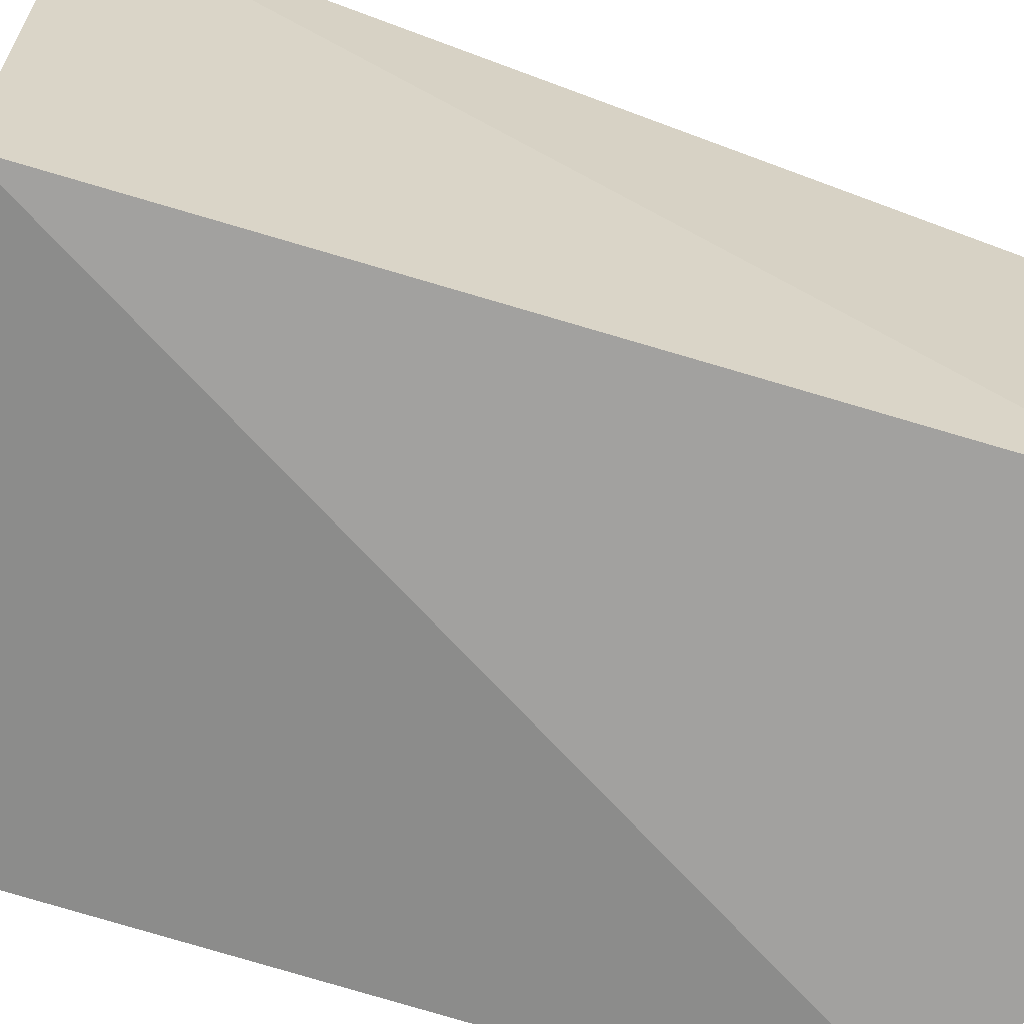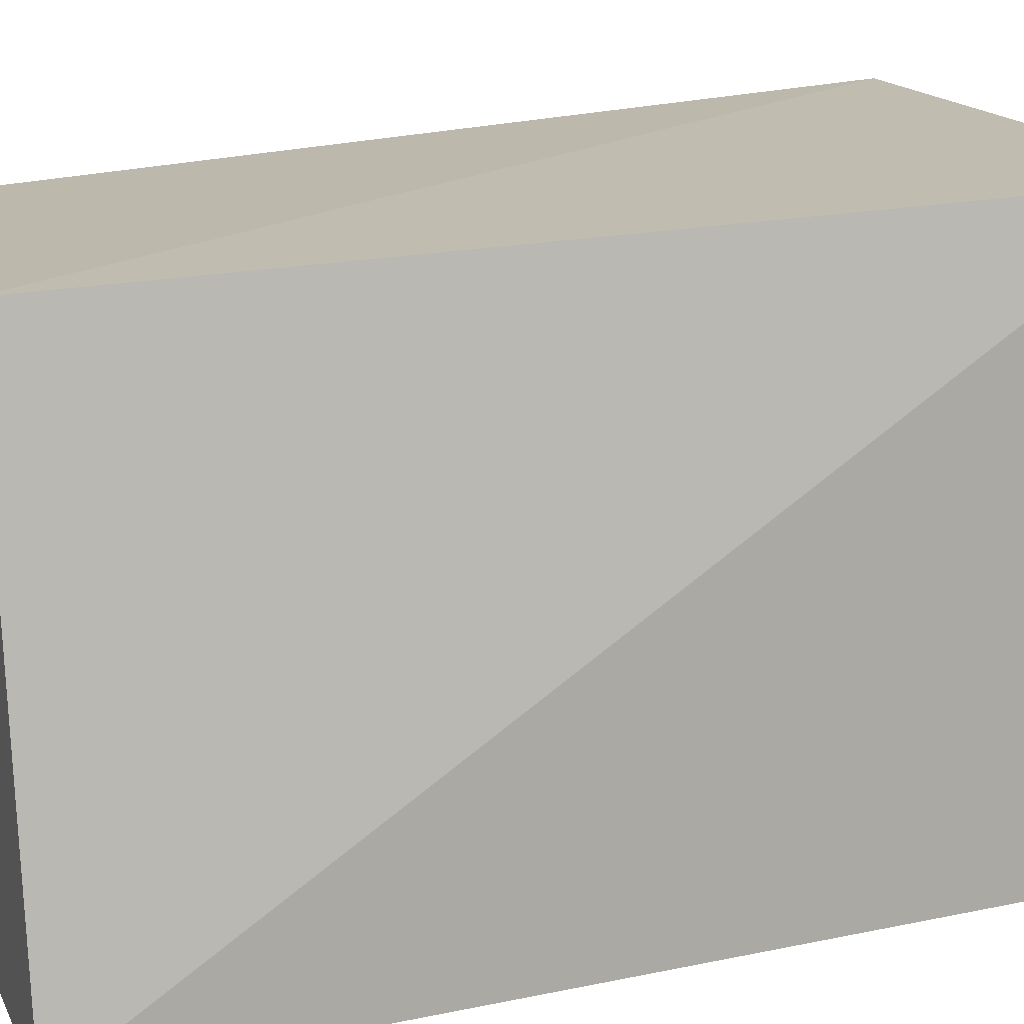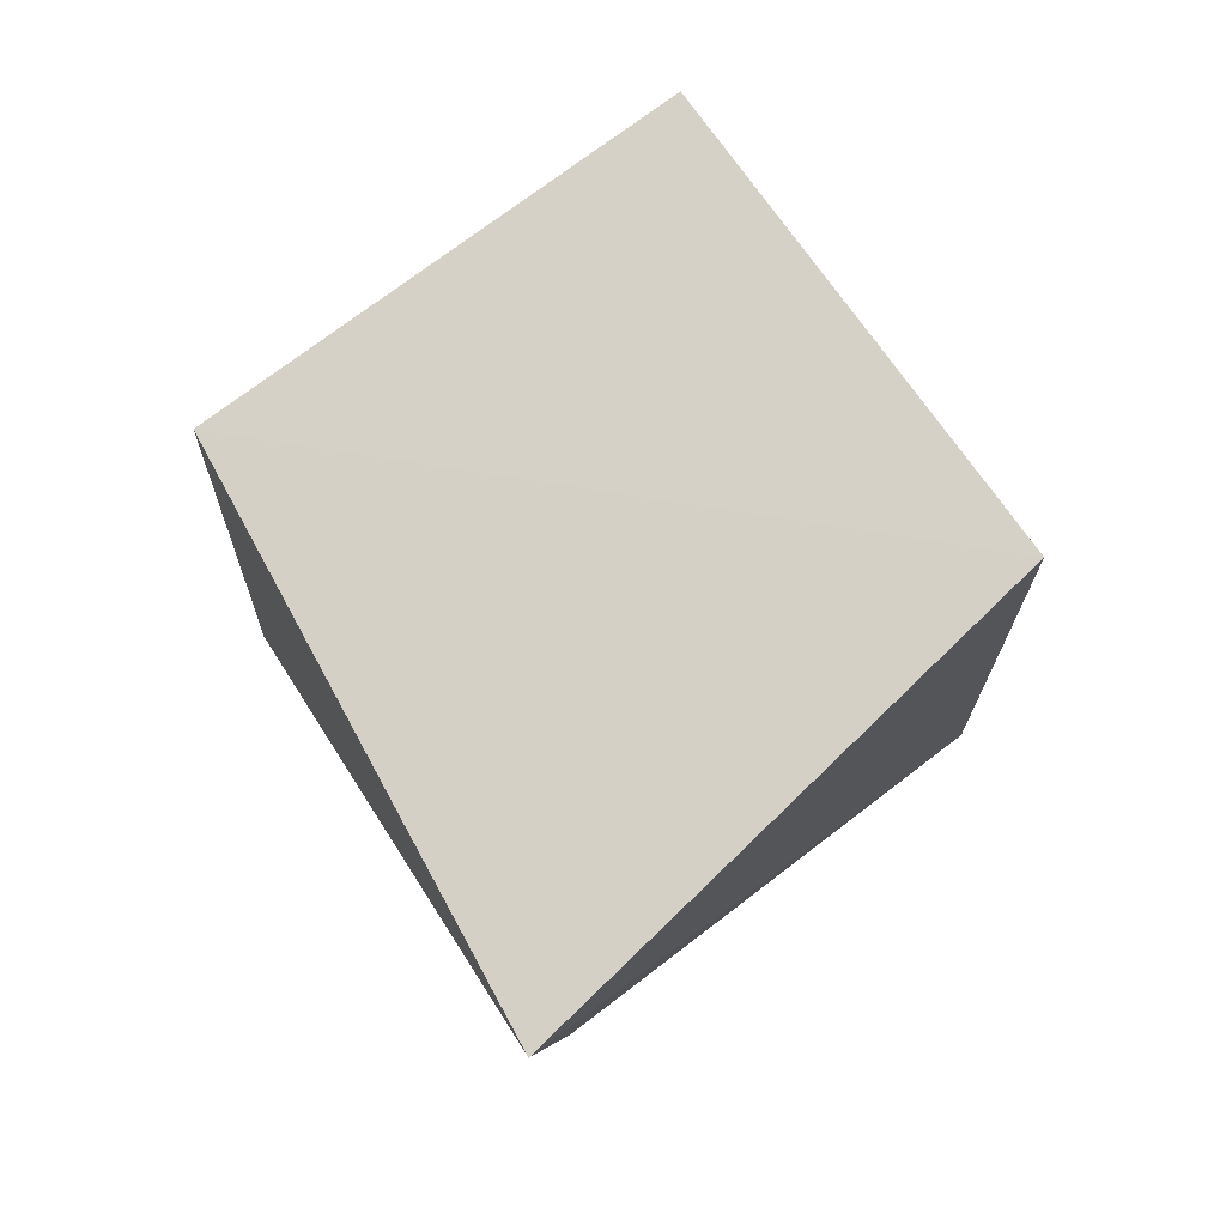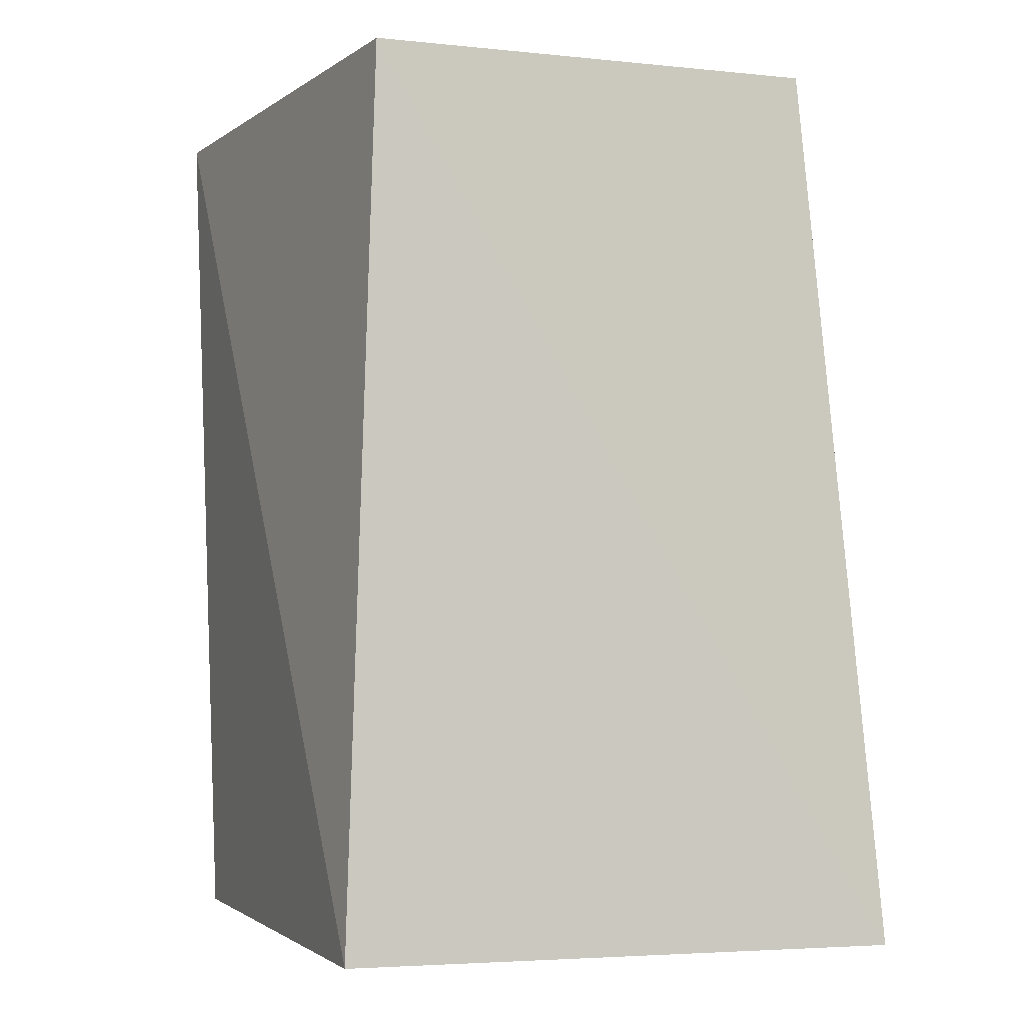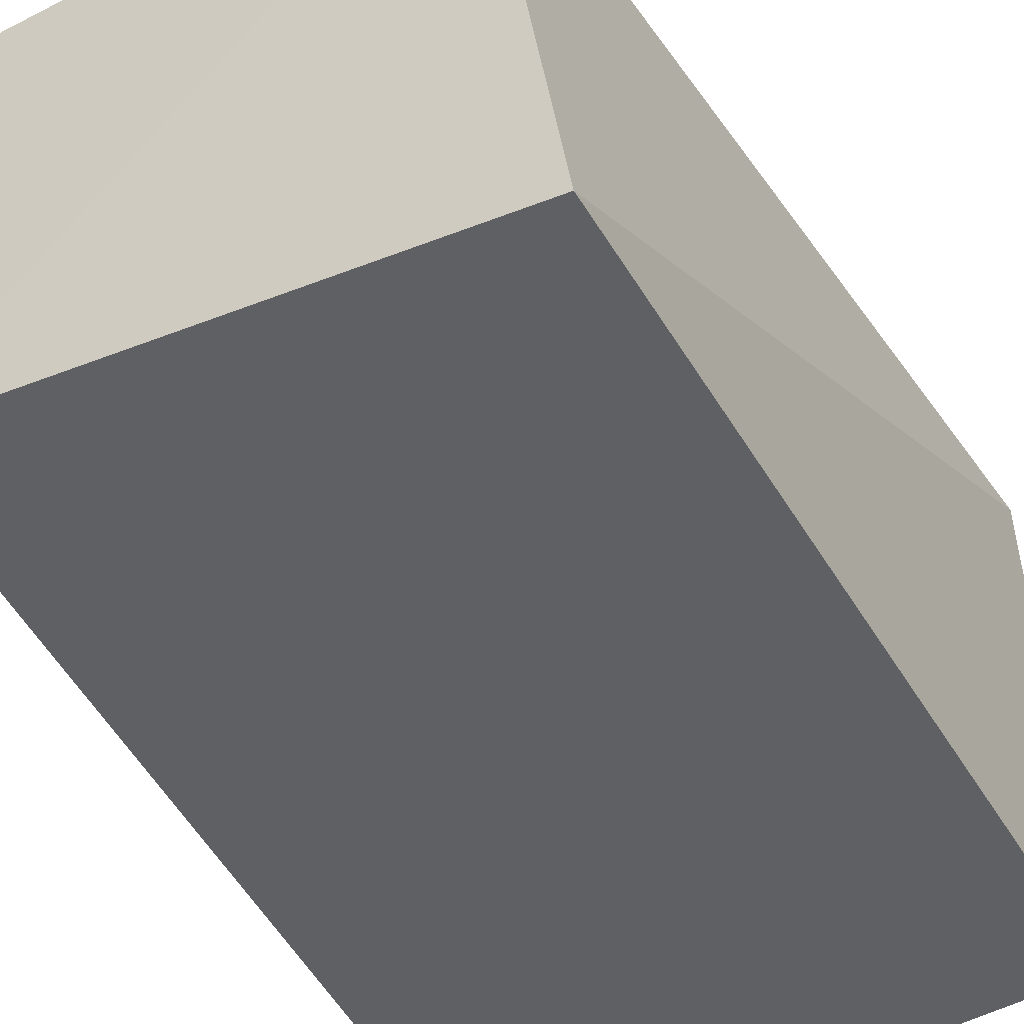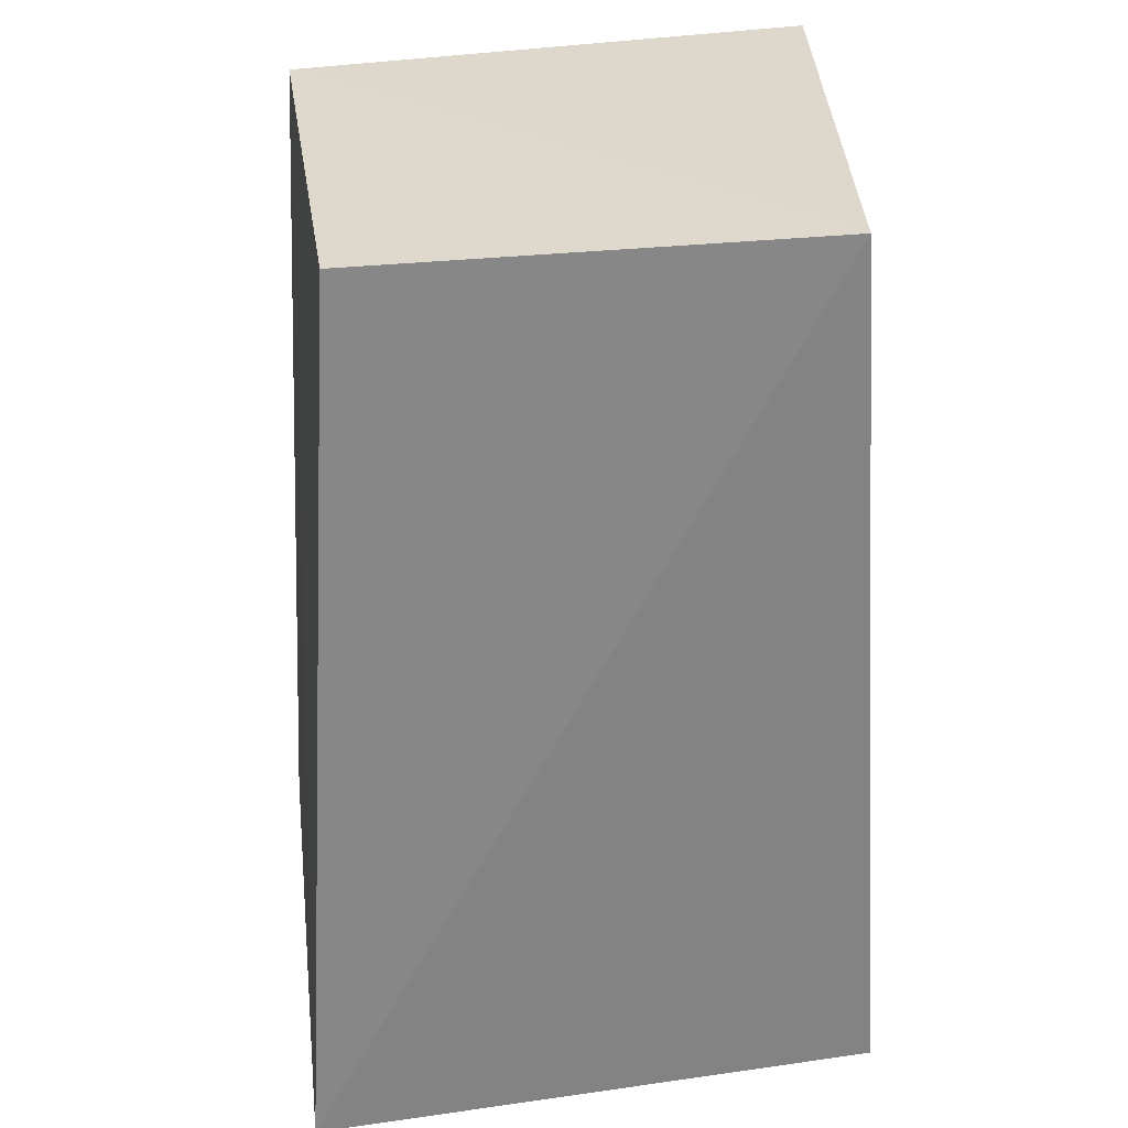
<metadata>
{"format":"obj","ext":"obj","renderer":"f3d","projection":"perspective","resolution":1024,"background":"white","views":[{"elev":-65.6,"azim":-105.7,"up":"+Y"},{"elev":14.2,"azim":70.6,"up":"+Y"},{"elev":79.2,"azim":53.8,"up":"+Z"},{"elev":-3.1,"azim":160.2,"up":"+Z"},{"elev":-47.3,"azim":30.0,"up":"+Y"},{"elev":32.2,"azim":-98.7,"up":"+Z"}]}
</metadata>
<code>
v 0.1834 -0.1811 0.2605
v 0.171 -0.1613 -0.2364
v 0.1658 0.1392 -0.2376
v -0.1141 0.1158 0.2652
v -0.1373 -0.171 -0.2383
v 0.1435 0.1158 0.2652
v -0.1141 -0.1418 0.2652
v -0.1502 0.1483 -0.2396
f 1 2 3
f 5 2 1
f 5 3 2
f 6 1 3
f 7 5 1
f 7 6 4
f 7 1 6
f 8 3 5
f 8 6 3
f 8 4 6
f 8 7 4
f 8 5 7

</code>
